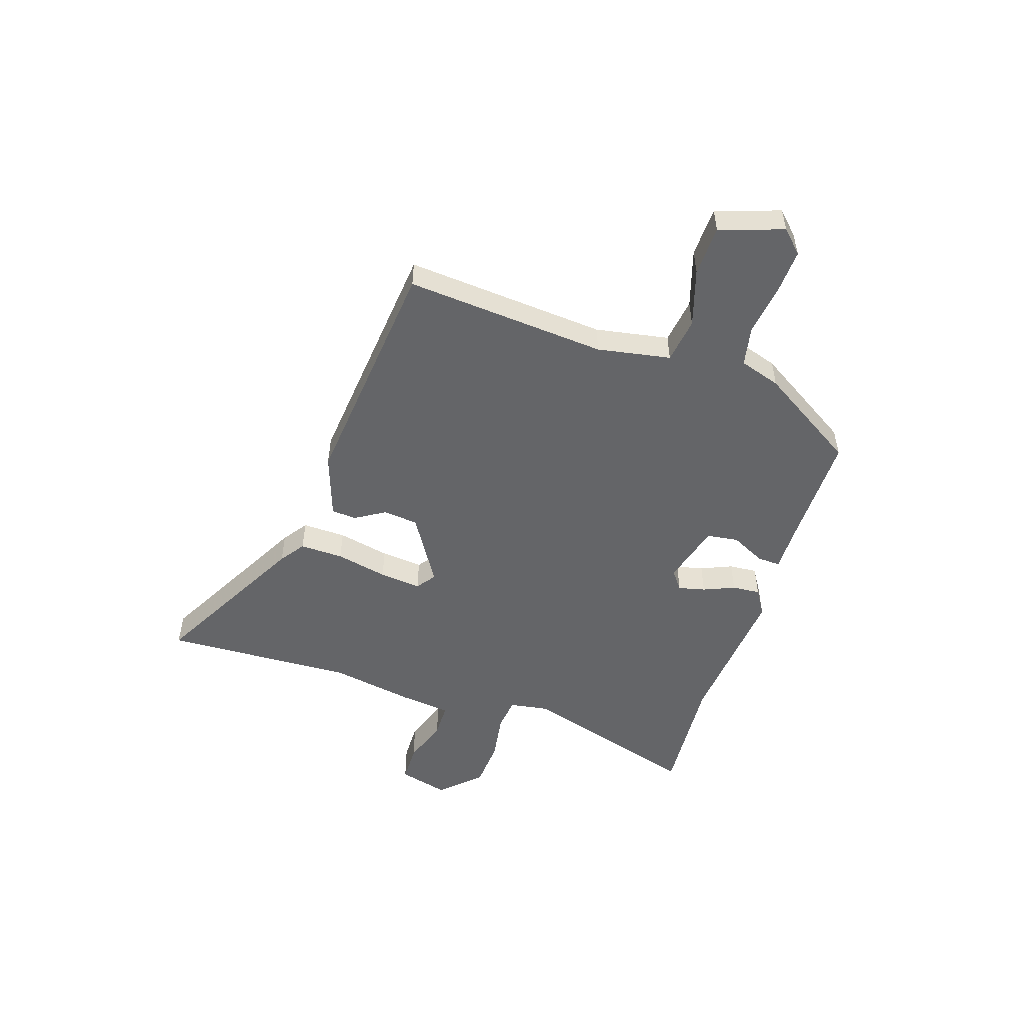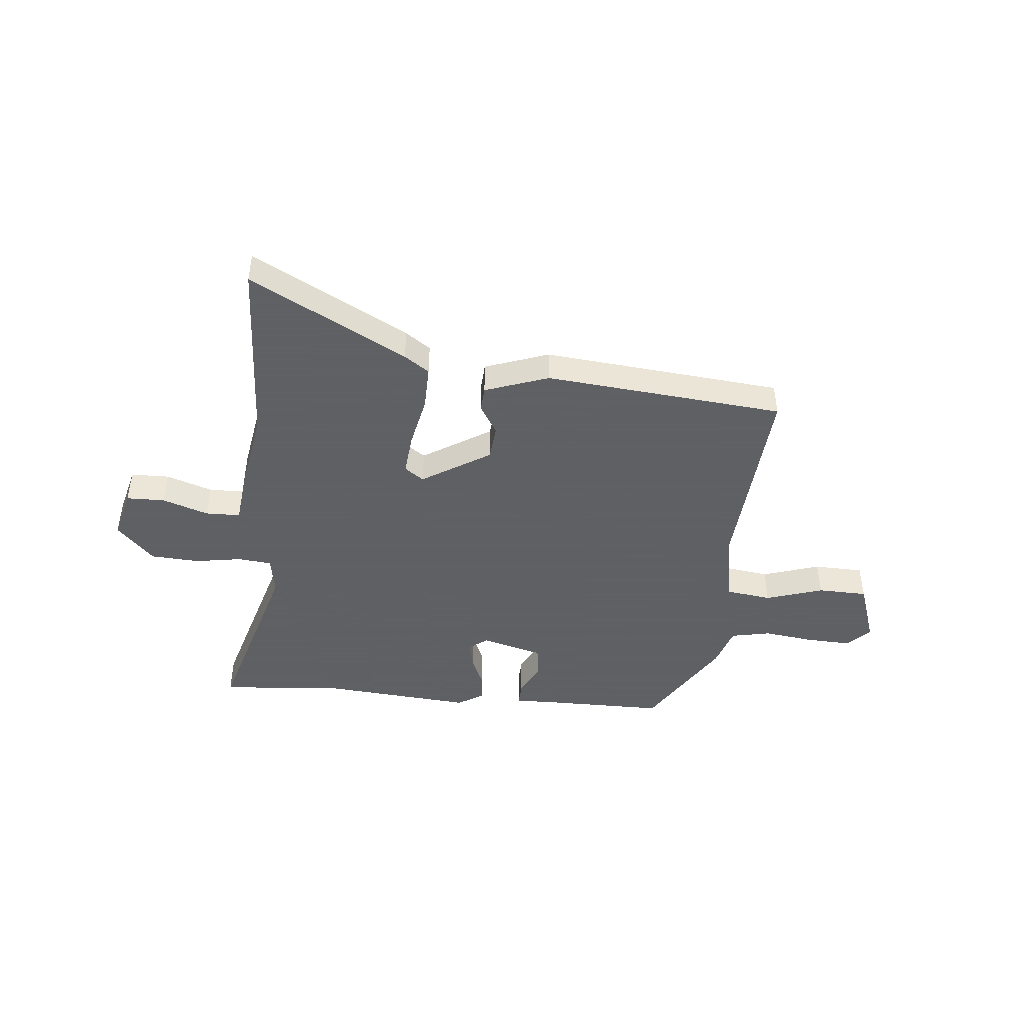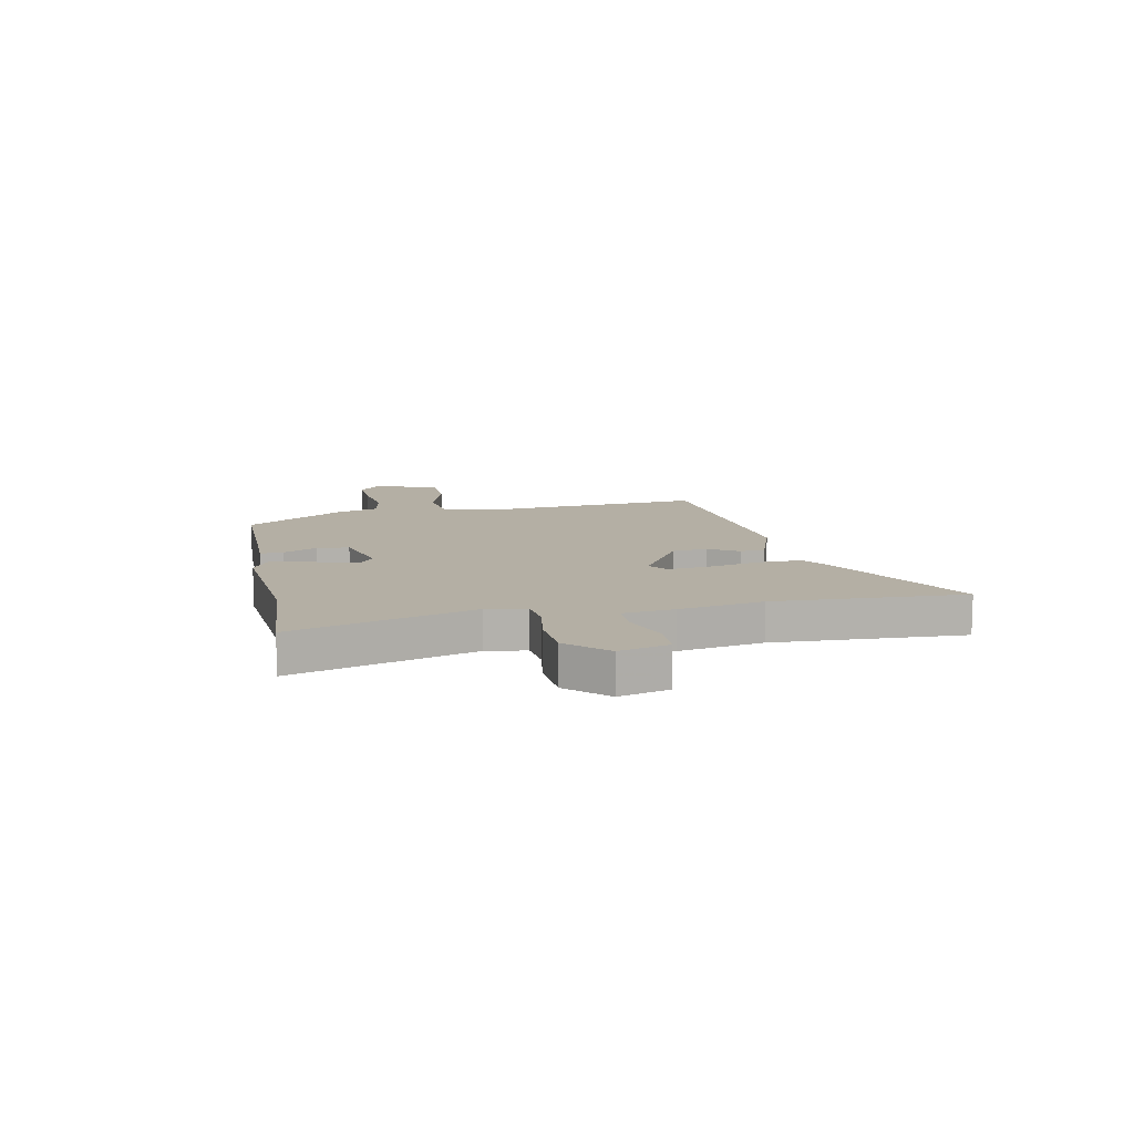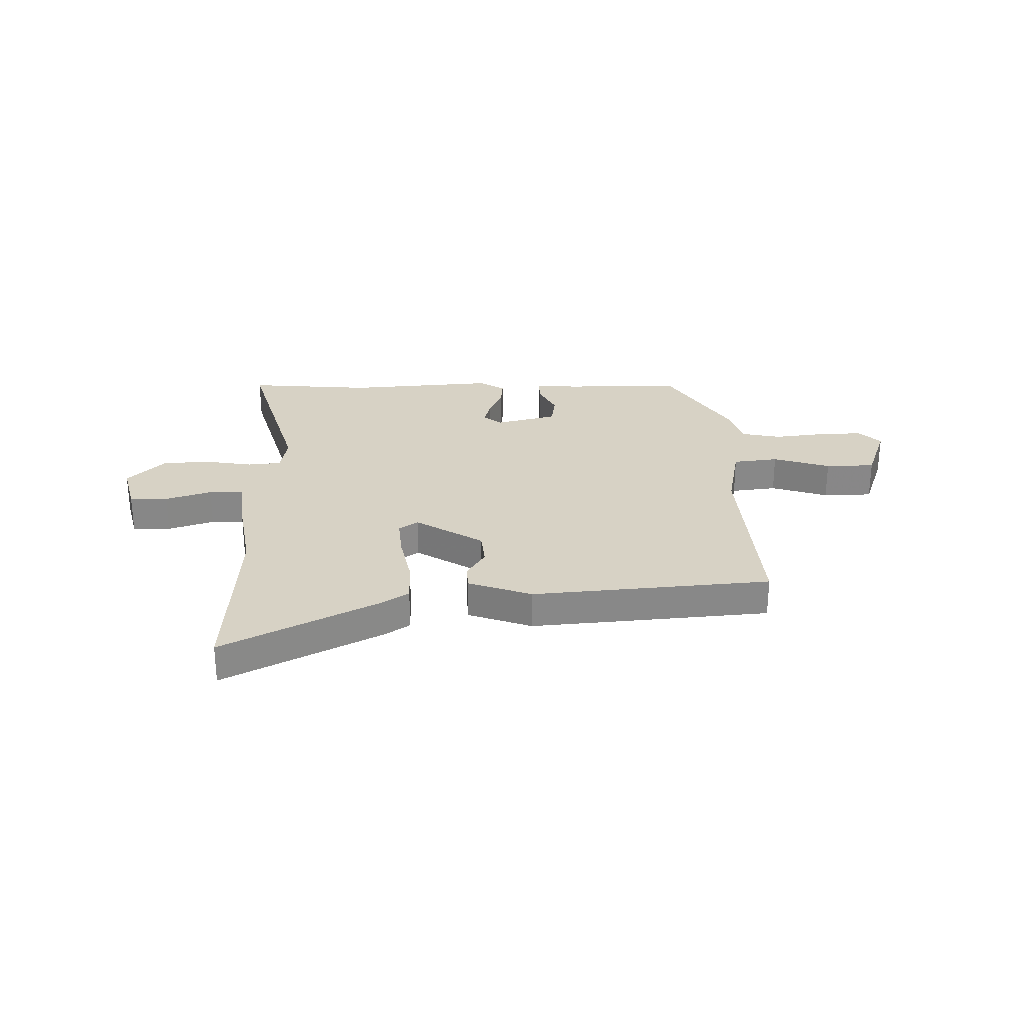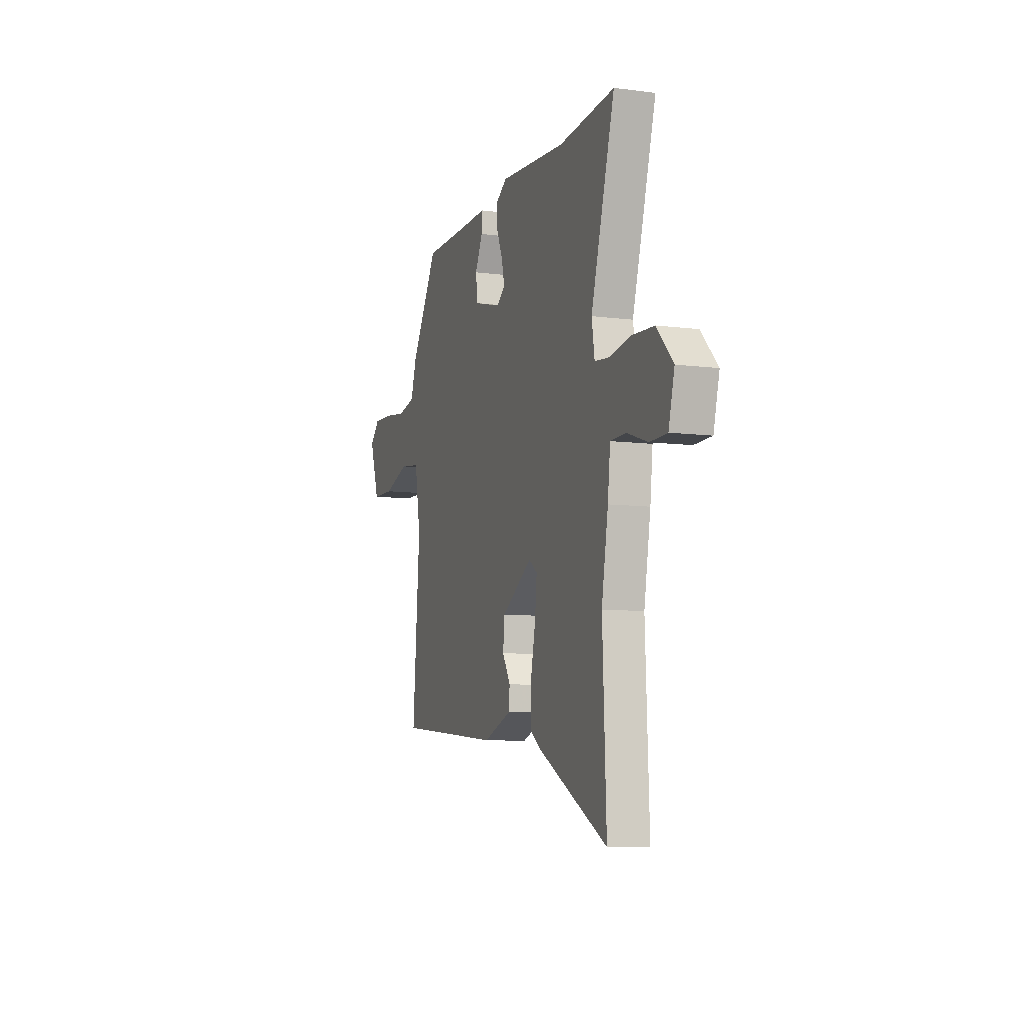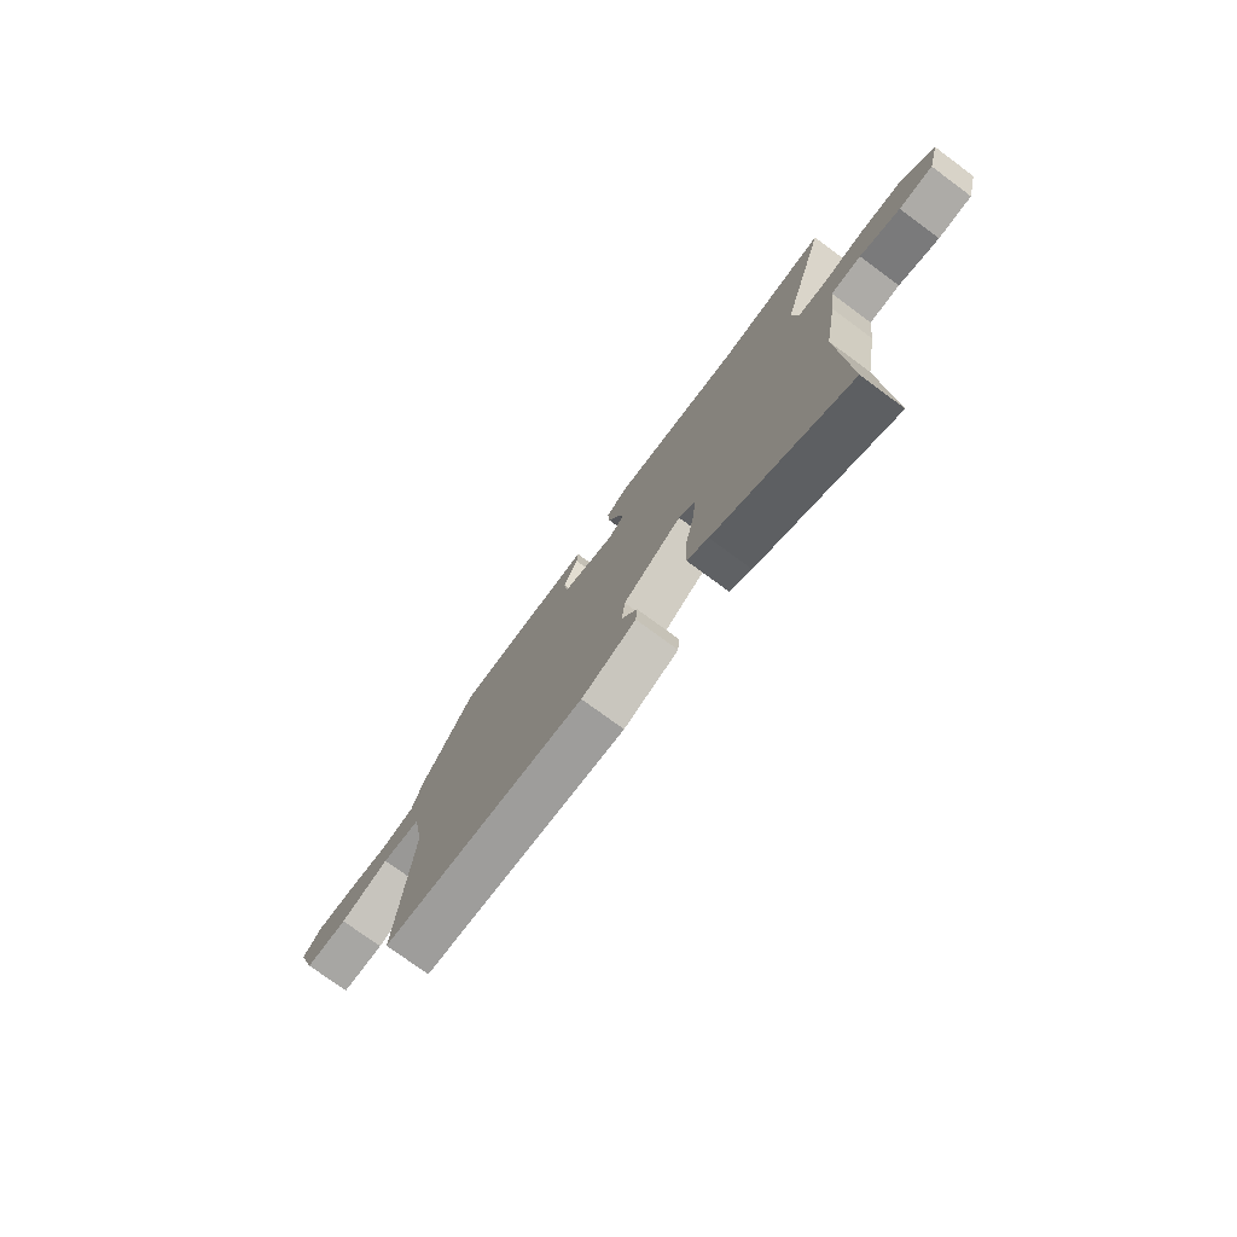
<metadata>
{"format":"obj","ext":"obj","renderer":"f3d","projection":"perspective","resolution":1024,"background":"white","views":[{"elev":-51.5,"azim":-108.1,"up":"+Y"},{"elev":-45.3,"azim":174.8,"up":"+Y"},{"elev":11.3,"azim":78.5,"up":"+Y"},{"elev":27.6,"azim":179.6,"up":"+Y"},{"elev":-8.8,"azim":71.0,"up":"+Z"},{"elev":-75.7,"azim":53.6,"up":"+Z"}]}
</metadata>
<code>
v -0.517 0.07 -0.43
v -0.487 0.07 -0.05
v -0.512 0.07 0.088
v -0.598 0.07 0.1
v -0.707 0.07 0.066
v -0.801 0.07 0.069
v -0.842 0.07 0.189
v -0.801 0.07 0.23
v -0.716 0.07 0.226
v -0.62 0.07 0.213
v -0.545 0.07 0.228
v -0.52 0.07 0.306
v -0.404 0.07 0.492
v -0.192 0.07 0.491
v -0.097 0.07 0.492
v -0.099 0.07 0.448
v -0.131 0.07 0.384
v -0.123 0.07 0.324
v -0.007 0.07 0.292
v 0.029 0.07 0.319
v 0.017 0.07 0.37
v -0.008 0.07 0.429
v -0.012 0.07 0.482
v 0.037 0.07 0.512
v 0.319 0.07 0.487
v 0.557 0.07 0.504
v 0.456 0.07 0.164
v 0.468 0.07 0.089
v 0.531 0.07 0.082
v 0.621 0.07 0.096
v 0.713 0.07 0.09
v 0.782 0.07 0.017
v 0.757 0.07 -0.077
v 0.684 0.07 -0.078
v 0.597 0.07 -0.048
v 0.531 0.07 -0.049
v 0.52 0.07 -0.145
v 0.492 0.07 -0.303
v 0.507 0.07 -0.661
v 0.213 0.07 -0.503
v 0.166 0.07 -0.47
v 0.168 0.07 -0.388
v 0.189 0.07 -0.29
v 0.197 0.07 -0.211
v 0.161 0.07 -0.185
v 0.032 0.07 -0.264
v 0.025 0.07 -0.33
v 0.059 0.07 -0.386
v 0.056 0.07 -0.433
v -0.065 0.07 -0.475
v -0.517 0 -0.43
v -0.487 0 -0.05
v -0.512 0 0.088
v -0.598 0 0.1
v -0.707 0 0.066
v -0.801 0 0.069
v -0.842 0 0.189
v -0.801 0 0.23
v -0.716 0 0.226
v -0.62 0 0.213
v -0.545 0 0.228
v -0.52 0 0.306
v -0.404 0 0.492
v -0.192 0 0.491
v -0.097 0 0.492
v -0.099 0 0.448
v -0.131 0 0.384
v -0.123 0 0.324
v -0.007 0 0.292
v 0.029 0 0.319
v 0.017 0 0.37
v -0.008 0 0.429
v -0.012 0 0.482
v 0.037 0 0.512
v 0.319 0 0.487
v 0.557 0 0.504
v 0.456 0 0.164
v 0.468 0 0.089
v 0.531 0 0.082
v 0.621 0 0.096
v 0.713 0 0.09
v 0.782 0 0.017
v 0.757 0 -0.077
v 0.684 0 -0.078
v 0.597 0 -0.048
v 0.531 0 -0.049
v 0.52 0 -0.145
v 0.492 0 -0.303
v 0.507 0 -0.661
v 0.213 0 -0.503
v 0.166 0 -0.47
v 0.168 0 -0.388
v 0.189 0 -0.29
v 0.197 0 -0.211
v 0.161 0 -0.185
v 0.032 0 -0.264
v 0.025 0 -0.33
v 0.059 0 -0.386
v 0.056 0 -0.433
v -0.065 0 -0.475
f 50 1 2
f 49 50 2
f 48 49 2
f 47 48 2
f 46 47 2 3
f 45 46 3
f 41 42 43
f 40 41 43
f 39 40 43
f 38 39 43
f 38 43 44
f 37 38 44
f 36 37 44
f 33 34 35
f 32 33 35
f 31 32 35
f 30 31 35
f 29 30 35
f 28 29 35 36
f 25 26 27
f 25 27 28
f 24 25 28
f 23 24 28
f 22 23 28
f 21 22 28
f 36 44 45
f 28 36 45
f 21 28 45
f 20 21 45
f 14 15 16 17
f 14 17 18
f 13 14 18
f 12 13 18
f 11 12 18
f 8 9 10
f 7 8 10
f 6 7 10
f 5 6 10
f 4 5 10
f 3 4 10 11
f 11 18 19
f 3 11 19
f 45 3 19
f 19 20 45
f 52 51 100
f 52 100 99
f 52 99 98
f 52 98 97
f 53 52 97 96
f 53 96 95
f 93 92 91
f 93 91 90
f 93 90 89
f 93 89 88
f 94 93 88
f 94 88 87
f 94 87 86
f 85 84 83
f 85 83 82
f 85 82 81
f 85 81 80
f 85 80 79
f 86 85 79 78
f 77 76 75
f 78 77 75
f 78 75 74
f 78 74 73
f 78 73 72
f 78 72 71
f 95 94 86
f 95 86 78
f 95 78 71
f 95 71 70
f 67 66 65 64
f 68 67 64
f 68 64 63
f 68 63 62
f 68 62 61
f 60 59 58
f 60 58 57
f 60 57 56
f 60 56 55
f 60 55 54
f 61 60 54 53
f 69 68 61
f 69 61 53
f 69 53 95
f 95 70 69
f 1 51 52 2
f 2 52 53 3
f 3 53 54 4
f 4 54 55 5
f 5 55 56 6
f 6 56 57 7
f 7 57 58 8
f 8 58 59 9
f 9 59 60 10
f 10 60 61 11
f 11 61 62 12
f 12 62 63 13
f 13 63 64 14
f 14 64 65 15
f 15 65 66 16
f 16 66 67 17
f 17 67 68 18
f 18 68 69 19
f 19 69 70 20
f 20 70 71 21
f 21 71 72 22
f 22 72 73 23
f 23 73 74 24
f 24 74 75 25
f 25 75 76 26
f 26 76 77 27
f 27 77 78 28
f 28 78 79 29
f 29 79 80 30
f 30 80 81 31
f 31 81 82 32
f 32 82 83 33
f 33 83 84 34
f 34 84 85 35
f 35 85 86 36
f 36 86 87 37
f 37 87 88 38
f 38 88 89 39
f 39 89 90 40
f 40 90 91 41
f 41 91 92 42
f 42 92 93 43
f 43 93 94 44
f 44 94 95 45
f 45 95 96 46
f 46 96 97 47
f 47 97 98 48
f 48 98 99 49
f 49 99 100 50
f 50 100 51 1

</code>
